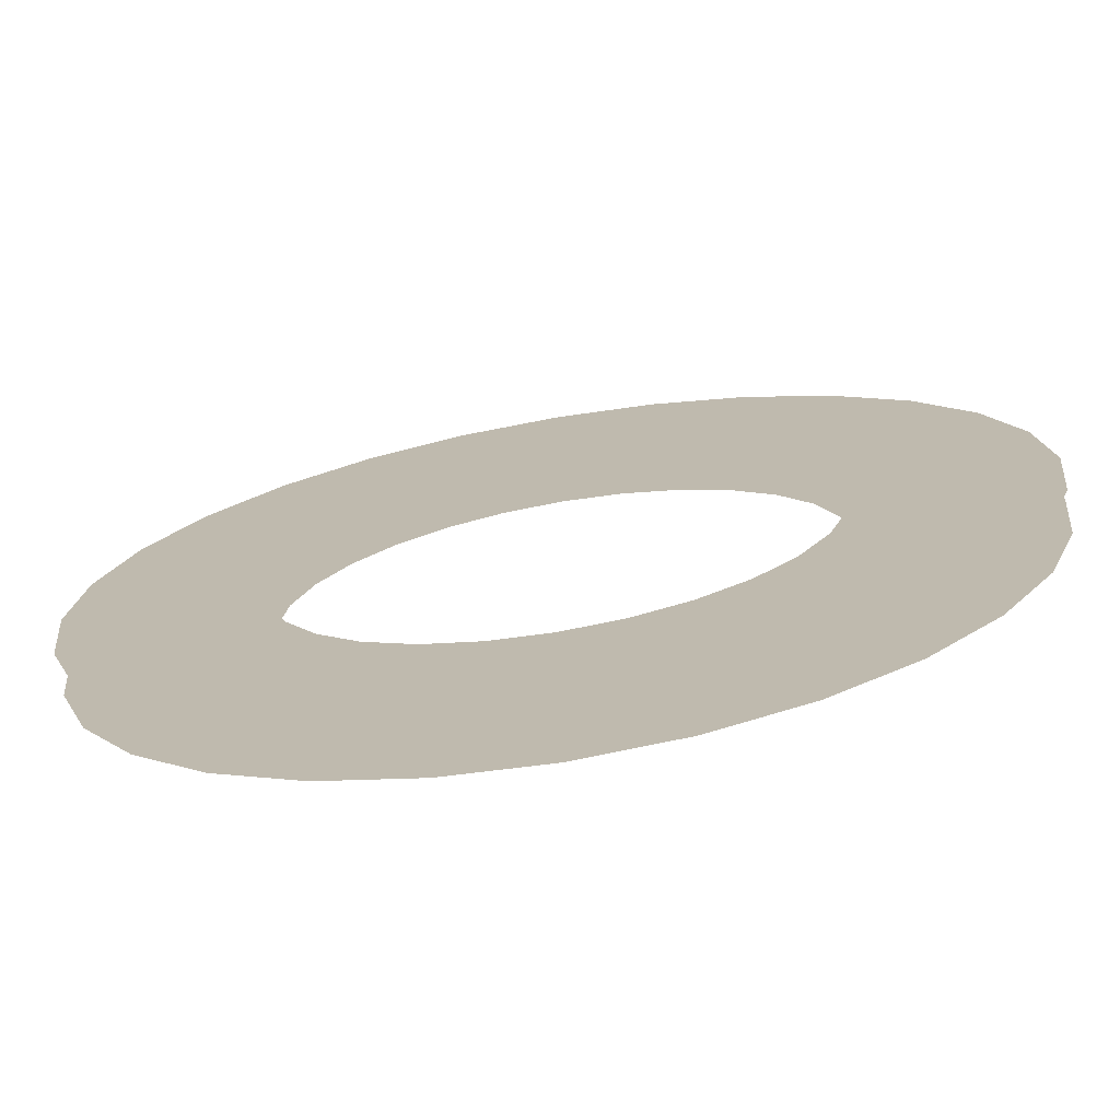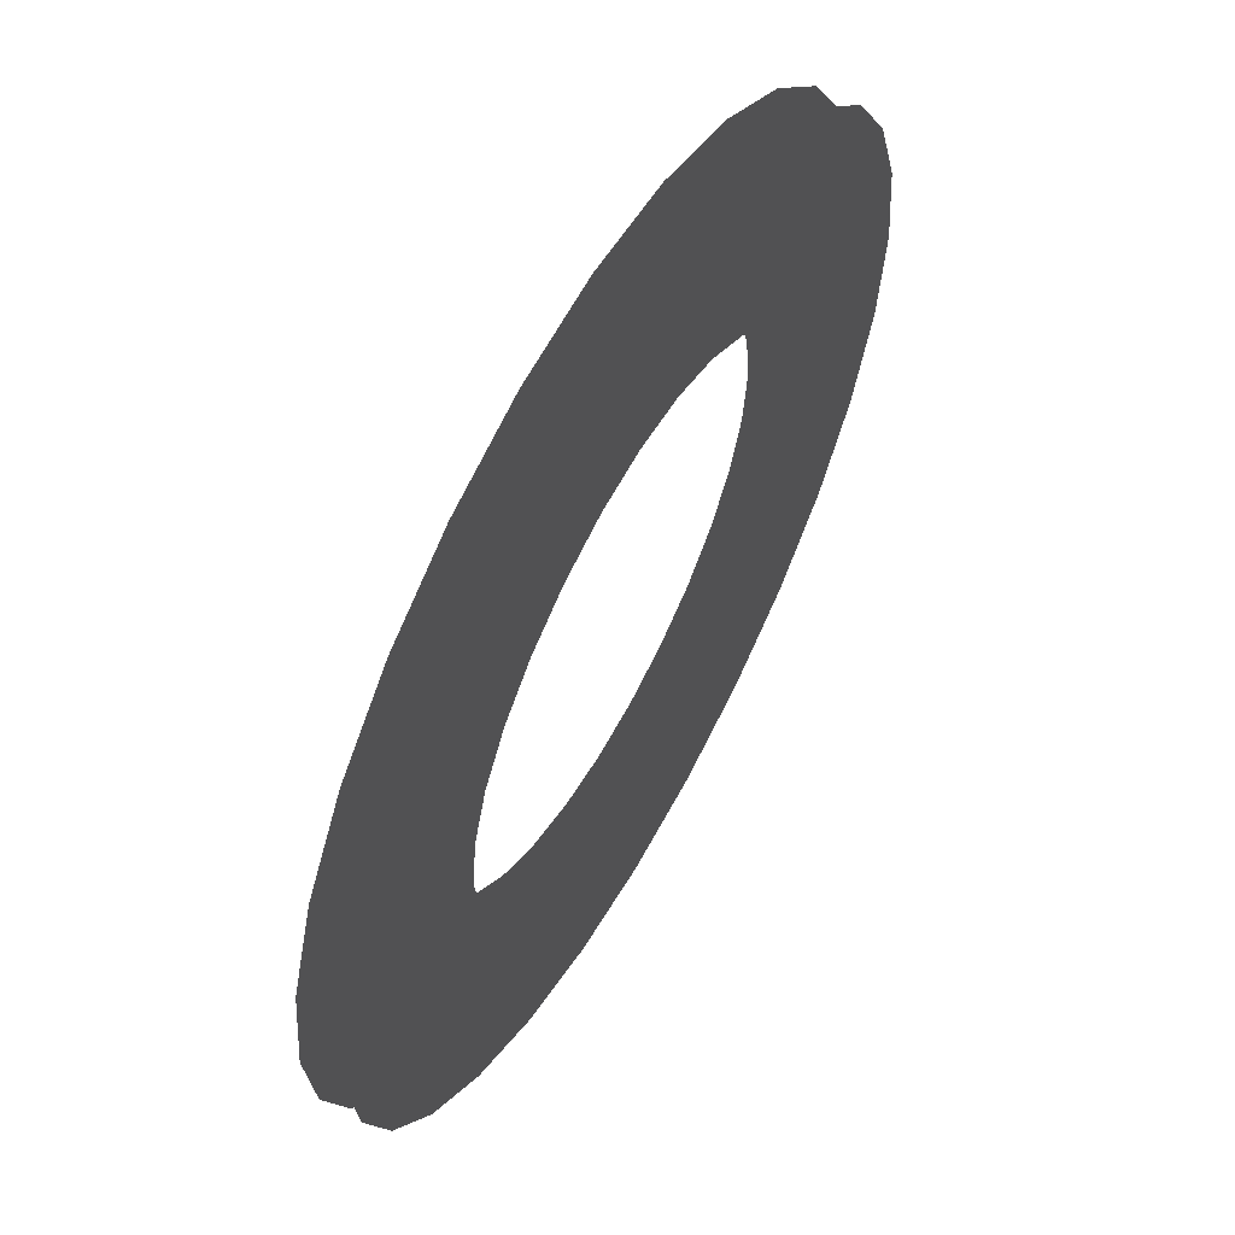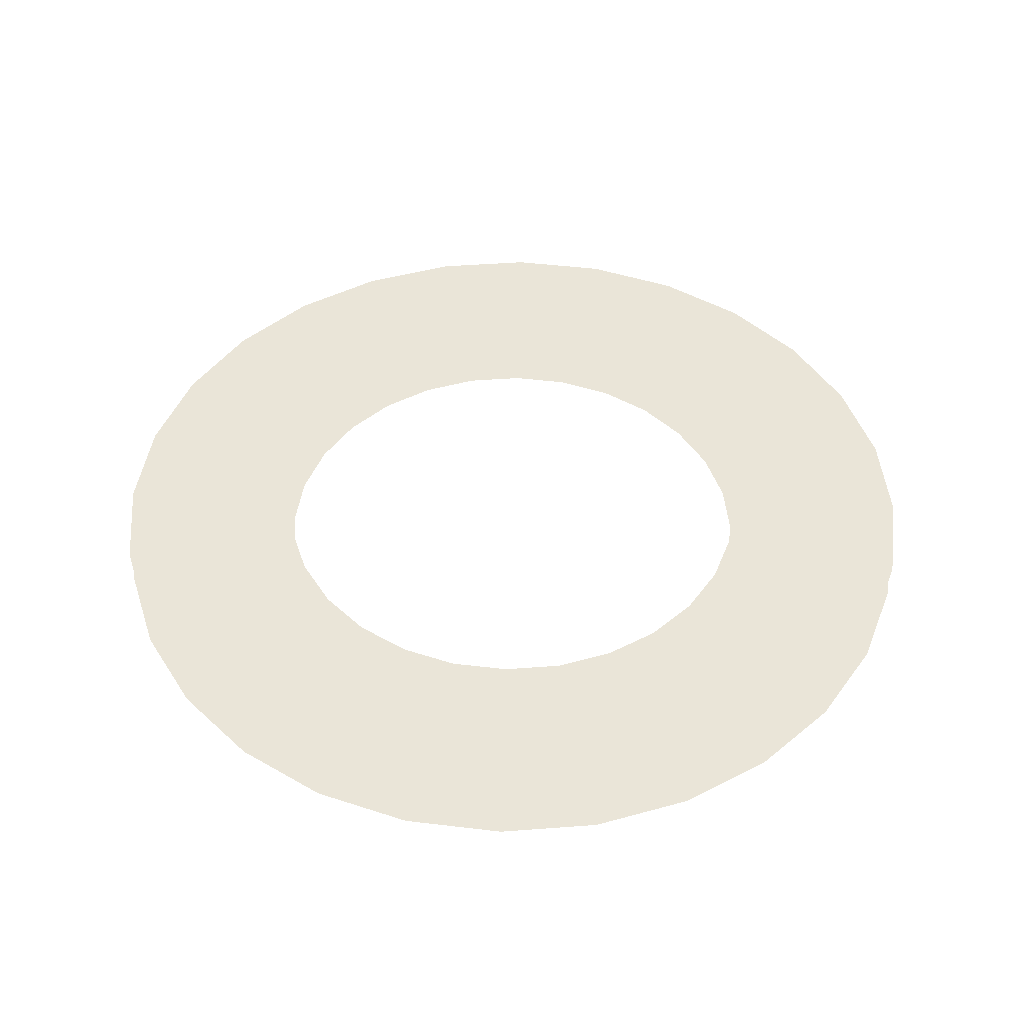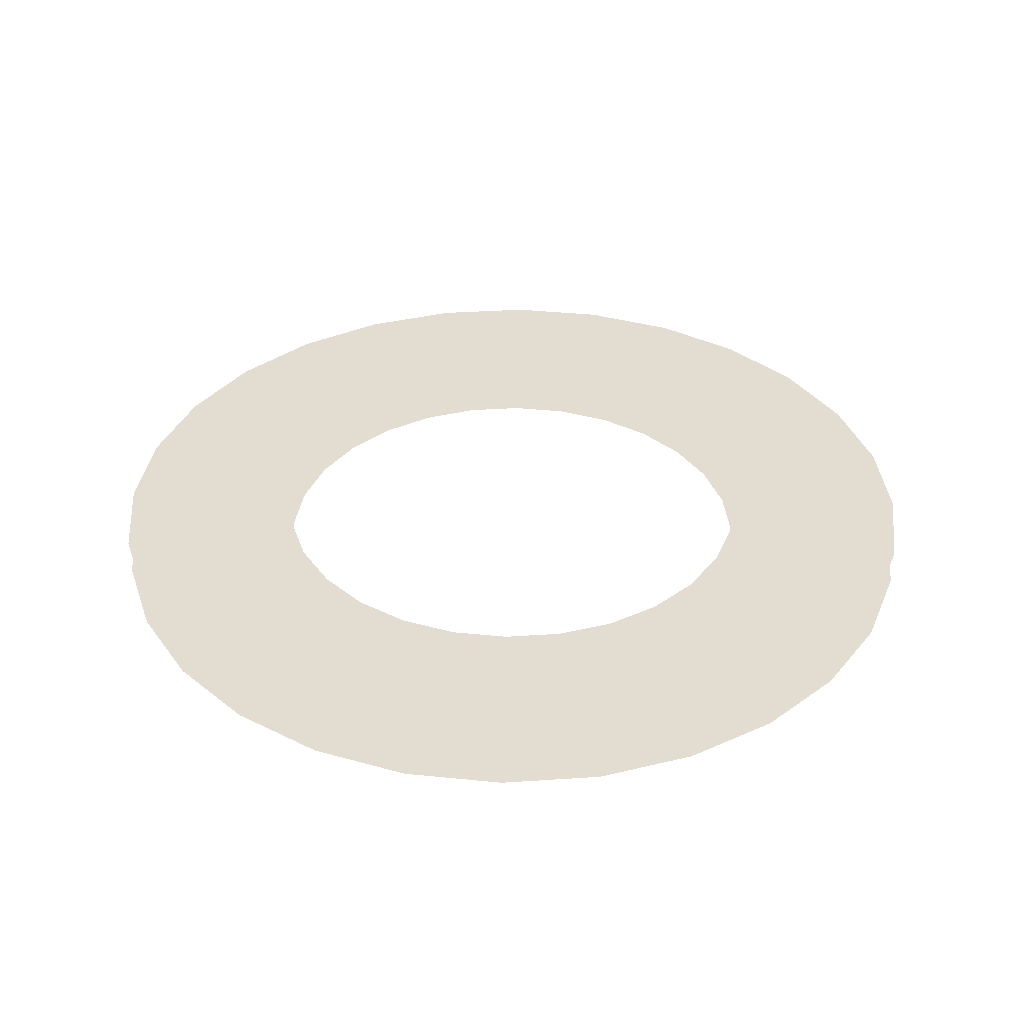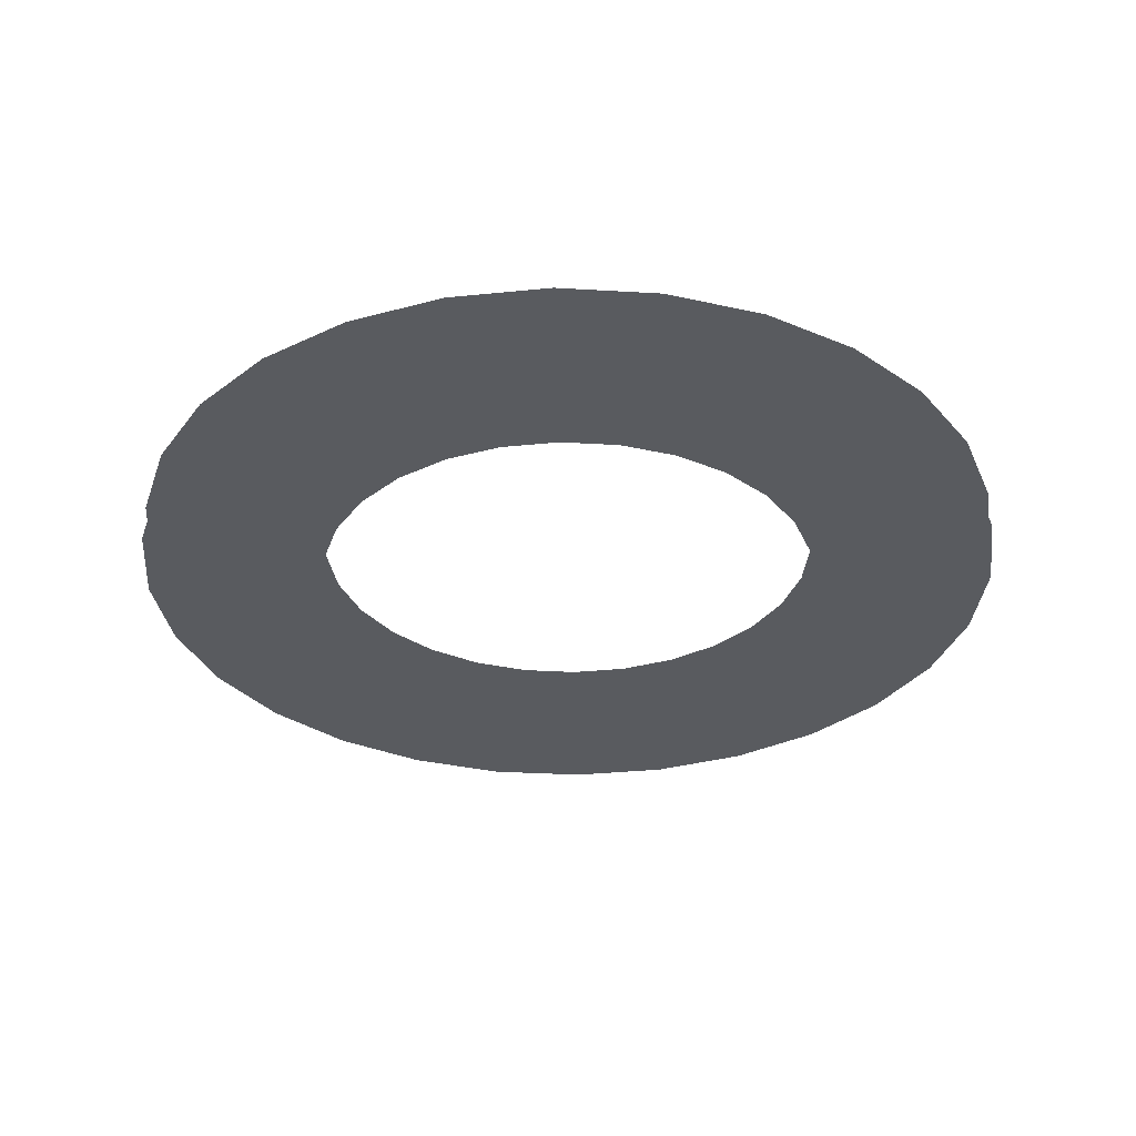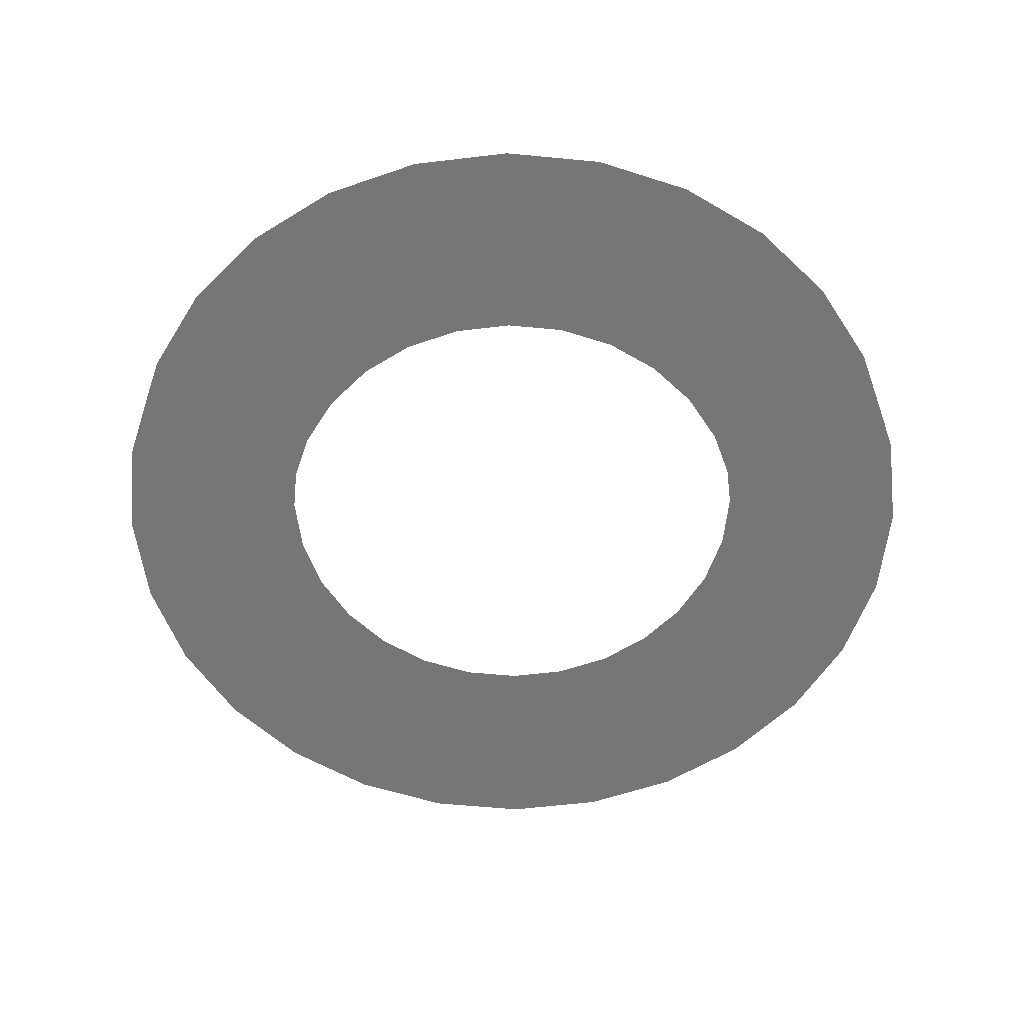
<metadata>
{"format":"obj","ext":"obj","renderer":"f3d","projection":"perspective","resolution":1024,"background":"white","views":[{"elev":-73.1,"azim":9.6,"up":"+Z"},{"elev":59.8,"azim":119.2,"up":"+Z"},{"elev":45.4,"azim":117.2,"up":"+Y"},{"elev":35.3,"azim":-11.5,"up":"+Y"},{"elev":-32.1,"azim":104.5,"up":"+Y"},{"elev":-56.8,"azim":-37.9,"up":"+Y"}]}
</metadata>
<code>
g Glass
v -1.178 0.5128 5.162
v -1.332 0.5128 2.766
v -2.297 0.5128 4.77
v -0.6831 0.5128 2.993
v -1.914 0.5128 2.4
v -3.301 0.5128 4.139
v -2.4 0.5128 1.914
v -4.139 0.5128 3.301
v -2.766 0.5128 1.332
v -4.77 0.5128 2.297
v -2.993 0.5128 0.6831
v -5.162 0.5128 1.178
v -3.07 0.5128 0
v -5.294 0.5128 0
v -2.993 0.5128 -0.6831
v -5.162 0.5128 -1.178
v -2.766 0.5128 -1.332
v -4.77 0.5128 -2.297
v -2.4 0.5128 -1.914
v -4.139 0.5128 -3.301
v -1.914 0.5128 -2.4
v -3.301 0.5128 -4.139
v -1.332 0.5128 -2.766
v -2.297 0.5128 -4.77
v -0.6831 0.5128 -2.993
v -1.178 0.5128 -5.162
v 1e-06 0.5128 -3.07
v 1e-06 0.5128 -5.294
v 0.6831 0.5128 -2.993
v 1.178 0.5128 -5.162
v 1.332 0.5128 -2.766
v 2.297 0.5128 -4.77
v 1.914 0.5128 -2.4
v 3.301 0.5128 -4.139
v 2.4 0.5128 -1.914
v 4.139 0.5128 -3.301
v 2.766 0.5128 -1.332
v 4.77 0.5128 -2.297
v 2.993 0.5128 -0.6831
v 5.162 0.5128 -1.178
v 3.07 0.5128 0
v 5.294 0.5128 0
v 2.993 0.5128 0.6831
v 5.162 0.5128 1.178
v 2.766 0.5128 1.332
v 4.77 0.5128 2.297
v 2.4 0.5128 1.914
v 4.139 0.5128 3.301
v 1.914 0.5128 2.4
v 3.301 0.5128 4.139
v 1.332 0.5128 2.766
v 2.297 0.5128 4.77
v 0.6831 0.5128 2.993
v 1.178 0.5128 5.162
v 1e-06 0.5128 3.07
v 1e-06 0.5128 5.294
v -1.178 0.9663 5.162
v -1.332 0.9663 2.766
v -0.6831 0.9663 2.993
v -2.297 0.9663 4.77
v -1.914 0.9663 2.4
v -3.301 0.9663 4.139
v -2.4 0.9663 1.914
v -4.139 0.9663 3.301
v -2.766 0.9663 1.332
v -4.77 0.9663 2.297
v -2.993 0.9663 0.6831
v -5.162 0.9663 1.178
v -3.07 0.9663 0
v -5.294 0.9663 0
v -2.993 0.9663 -0.6831
v -5.162 0.9663 -1.178
v -2.766 0.9663 -1.332
v -4.77 0.9663 -2.297
v -2.4 0.9663 -1.914
v -4.139 0.9663 -3.301
v -1.914 0.9663 -2.4
v -3.301 0.9663 -4.139
v -1.332 0.9663 -2.766
v -2.297 0.9663 -4.77
v -0.6831 0.9663 -2.993
v -1.178 0.9663 -5.162
v 1e-06 0.9663 -3.07
v 1e-06 0.9663 -5.294
v 0.6831 0.9663 -2.993
v 1.178 0.9663 -5.162
v 1.332 0.9663 -2.766
v 2.297 0.9663 -4.77
v 1.914 0.9663 -2.4
v 3.301 0.9663 -4.139
v 2.4 0.9663 -1.914
v 4.139 0.9663 -3.301
v 2.766 0.9663 -1.332
v 4.77 0.9663 -2.297
v 2.993 0.9663 -0.6831
v 5.162 0.9663 -1.178
v 3.07 0.9663 0
v 5.294 0.9663 0
v 2.993 0.9663 0.6831
v 5.162 0.9663 1.178
v 2.766 0.9663 1.332
v 4.77 0.9663 2.297
v 2.4 0.9663 1.914
v 4.139 0.9663 3.301
v 1.914 0.9663 2.4
v 3.301 0.9663 4.139
v 1.332 0.9663 2.766
v 2.297 0.9663 4.77
v 0.6831 0.9663 2.993
v 1.178 0.9663 5.162
v 1e-06 0.9663 3.07
v 1e-06 0.9663 5.294
g Glass_0
f -110 -111 -112
f -111 -109 -112
f -108 -111 -110
f -107 -108 -110
f -106 -108 -107
f -105 -106 -107
f -104 -106 -105
f -103 -104 -105
f -102 -104 -103
f -101 -102 -103
f -100 -102 -101
f -99 -100 -101
f -98 -100 -99
f -97 -98 -99
f -96 -98 -97
f -95 -96 -97
f -94 -96 -95
f -93 -94 -95
f -92 -94 -93
f -91 -92 -93
f -90 -92 -91
f -89 -90 -91
f -88 -90 -89
f -87 -88 -89
f -86 -88 -87
f -85 -86 -87
f -84 -86 -85
f -83 -84 -85
f -82 -84 -83
f -81 -82 -83
f -80 -82 -81
f -79 -80 -81
f -78 -80 -79
f -77 -78 -79
f -76 -78 -77
f -75 -76 -77
f -74 -76 -75
f -73 -74 -75
f -72 -74 -73
f -71 -72 -73
f -70 -72 -71
f -69 -70 -71
f -68 -70 -69
f -67 -68 -69
f -66 -68 -67
f -65 -66 -67
f -64 -66 -65
f -63 -64 -65
f -62 -64 -63
f -61 -62 -63
f -60 -62 -61
f -59 -60 -61
f -58 -60 -59
f -57 -58 -59
f -109 -58 -57
f -112 -109 -57
f -54 -55 -56
f -55 -53 -56
f -55 -52 -53
f -52 -51 -53
f -52 -50 -51
f -50 -49 -51
f -50 -48 -49
f -48 -47 -49
f -48 -46 -47
f -46 -45 -47
f -46 -44 -45
f -44 -43 -45
f -44 -42 -43
f -42 -41 -43
f -42 -40 -41
f -40 -39 -41
f -40 -38 -39
f -38 -37 -39
f -38 -36 -37
f -36 -35 -37
f -36 -34 -35
f -34 -33 -35
f -34 -32 -33
f -32 -31 -33
f -32 -30 -31
f -30 -29 -31
f -30 -28 -29
f -28 -27 -29
f -28 -26 -27
f -26 -25 -27
f -26 -24 -25
f -24 -23 -25
f -24 -22 -23
f -22 -21 -23
f -22 -20 -21
f -20 -19 -21
f -20 -18 -19
f -18 -17 -19
f -18 -16 -17
f -16 -15 -17
f -16 -14 -15
f -14 -13 -15
f -14 -12 -13
f -12 -11 -13
f -12 -10 -11
f -10 -9 -11
f -10 -8 -9
f -8 -7 -9
f -8 -6 -7
f -6 -5 -7
f -6 -4 -5
f -4 -3 -5
f -4 -2 -3
f -2 -1 -3
f -2 -54 -1
f -54 -56 -1

</code>
